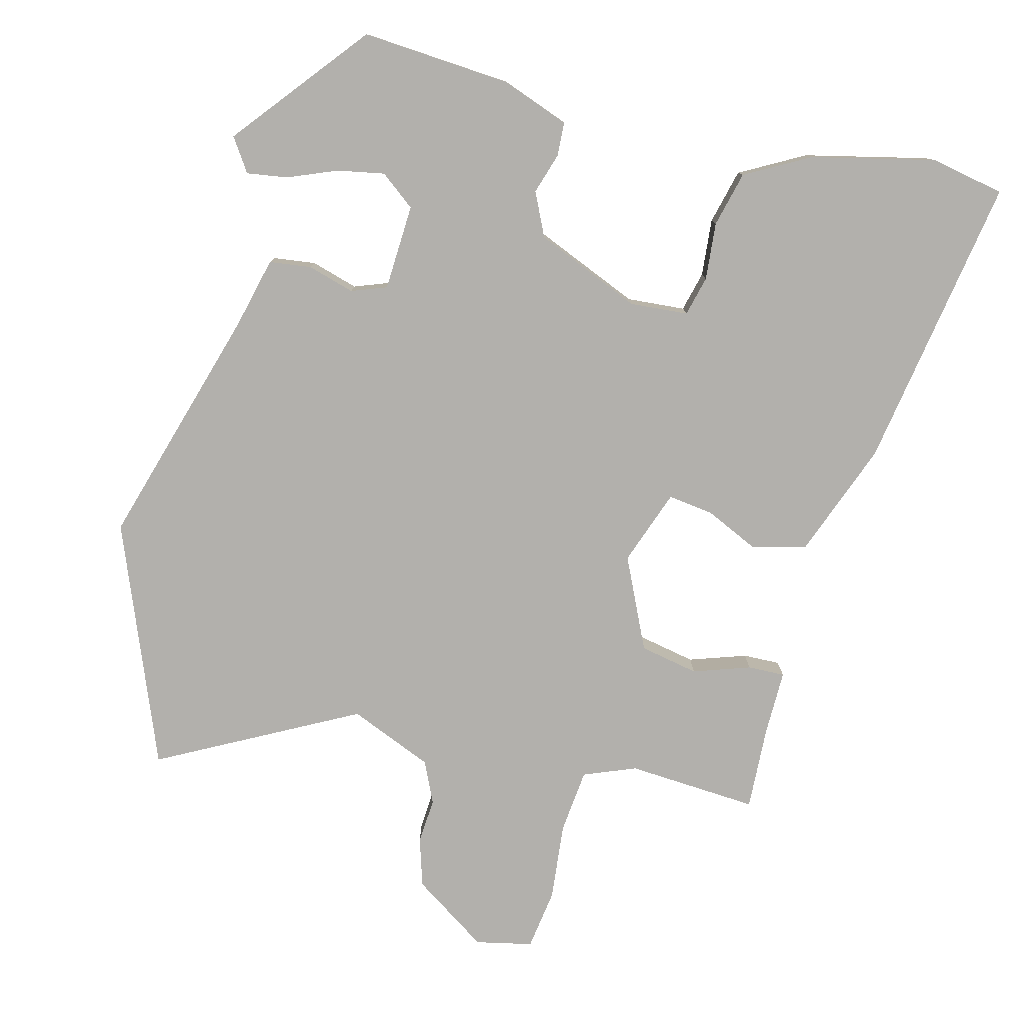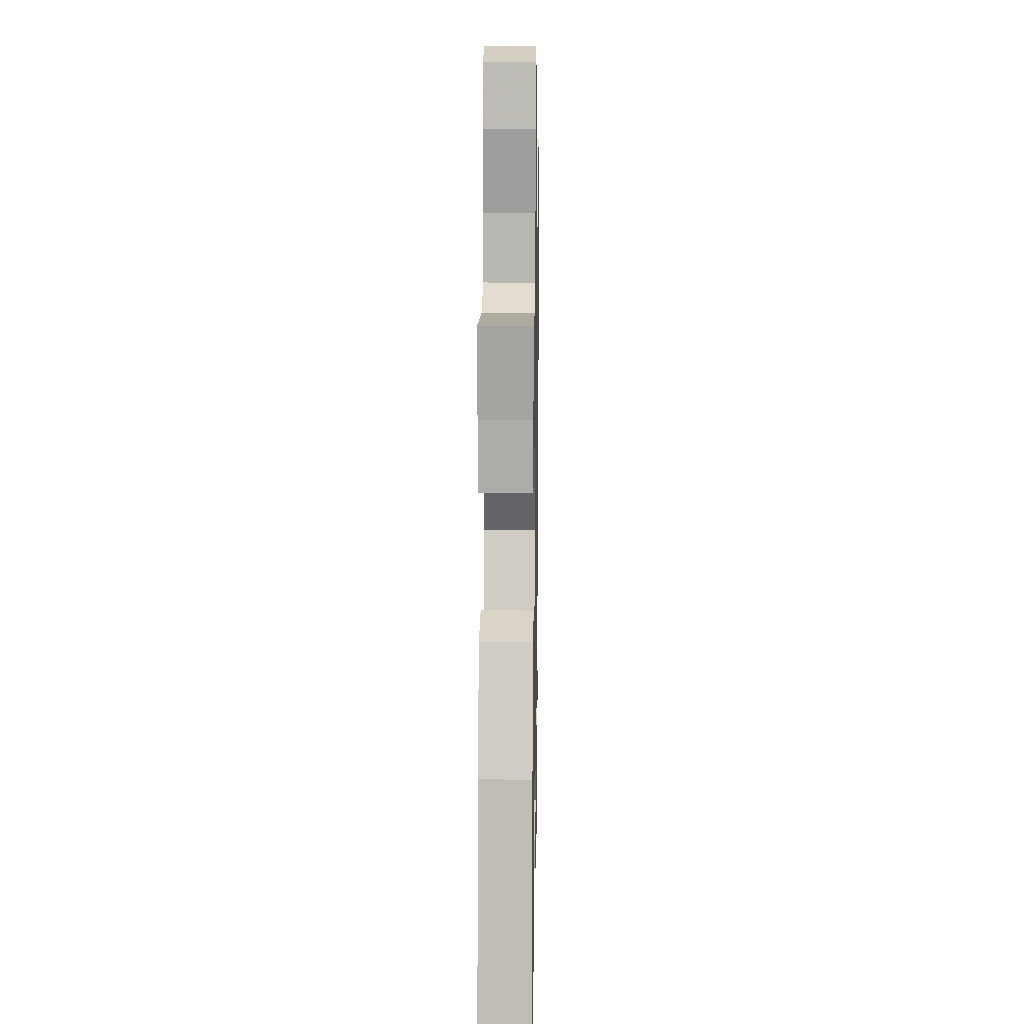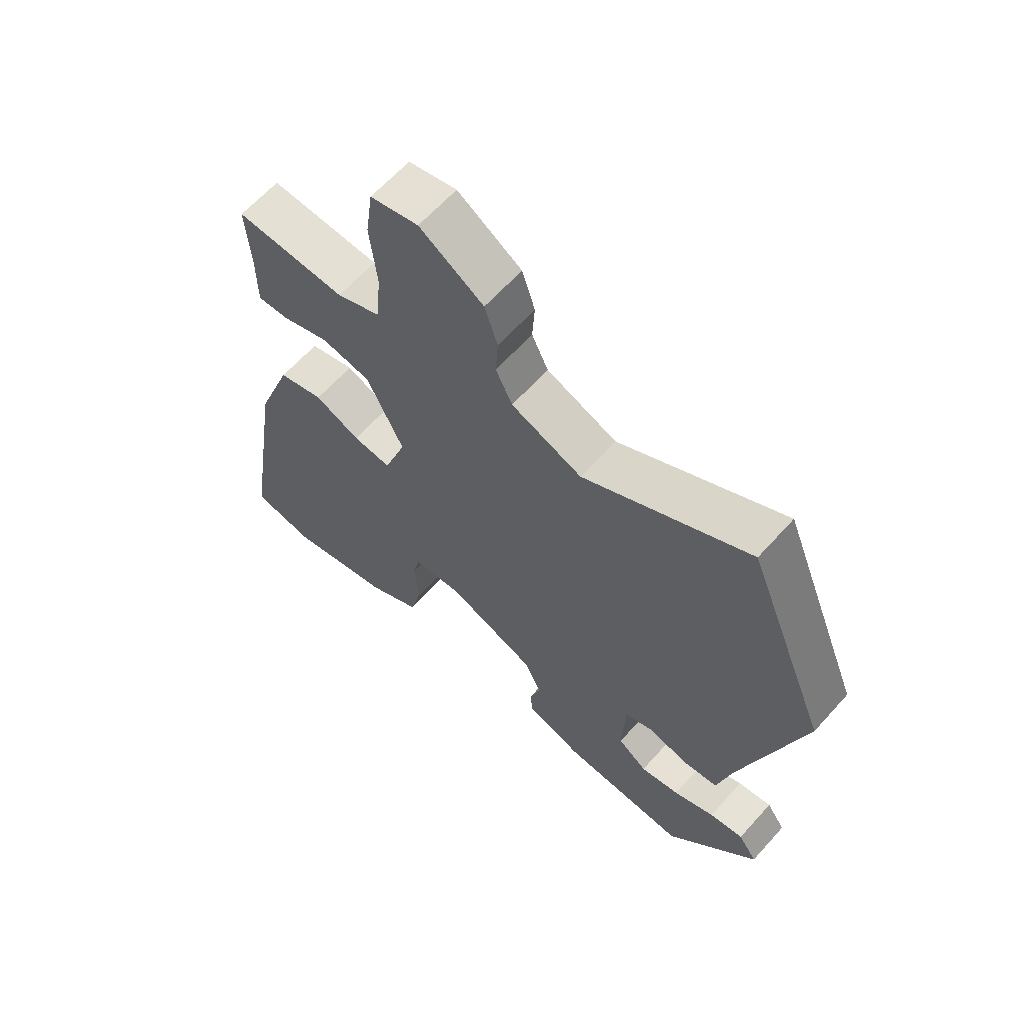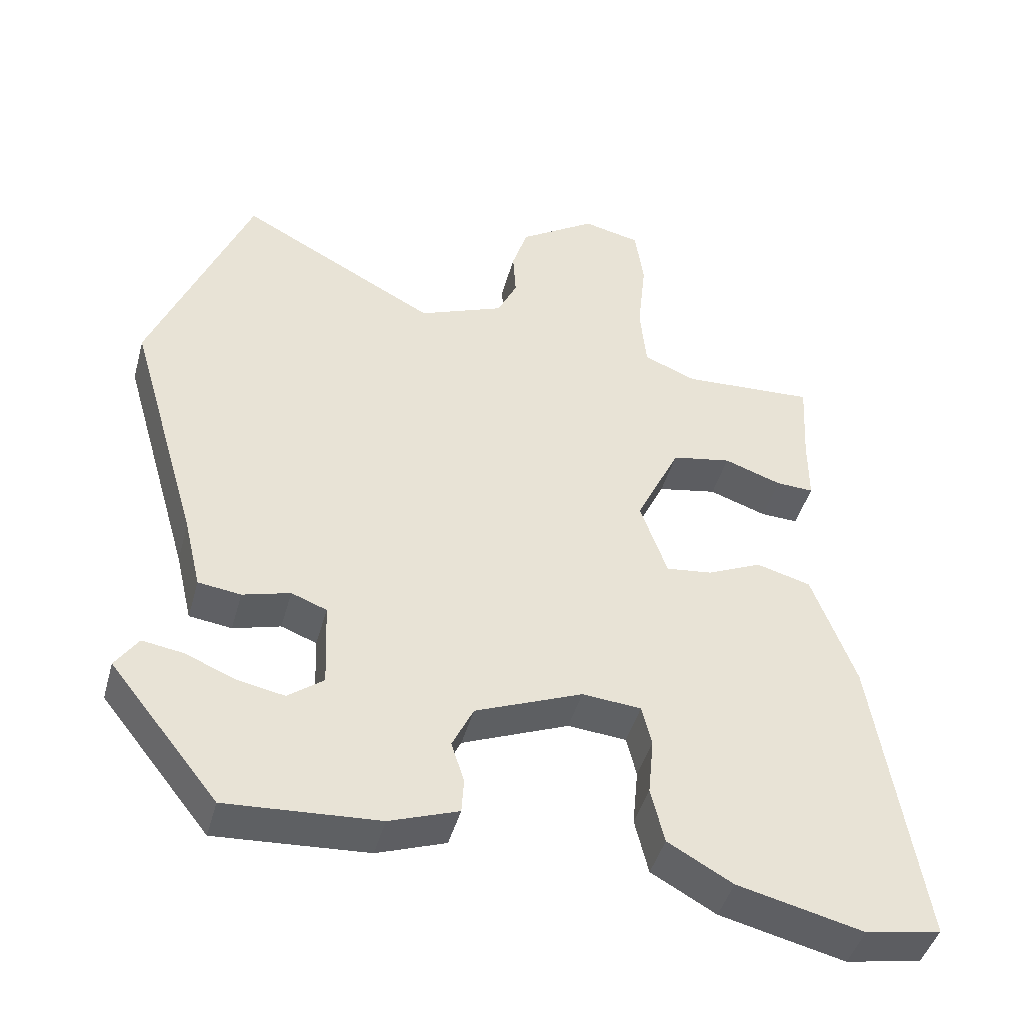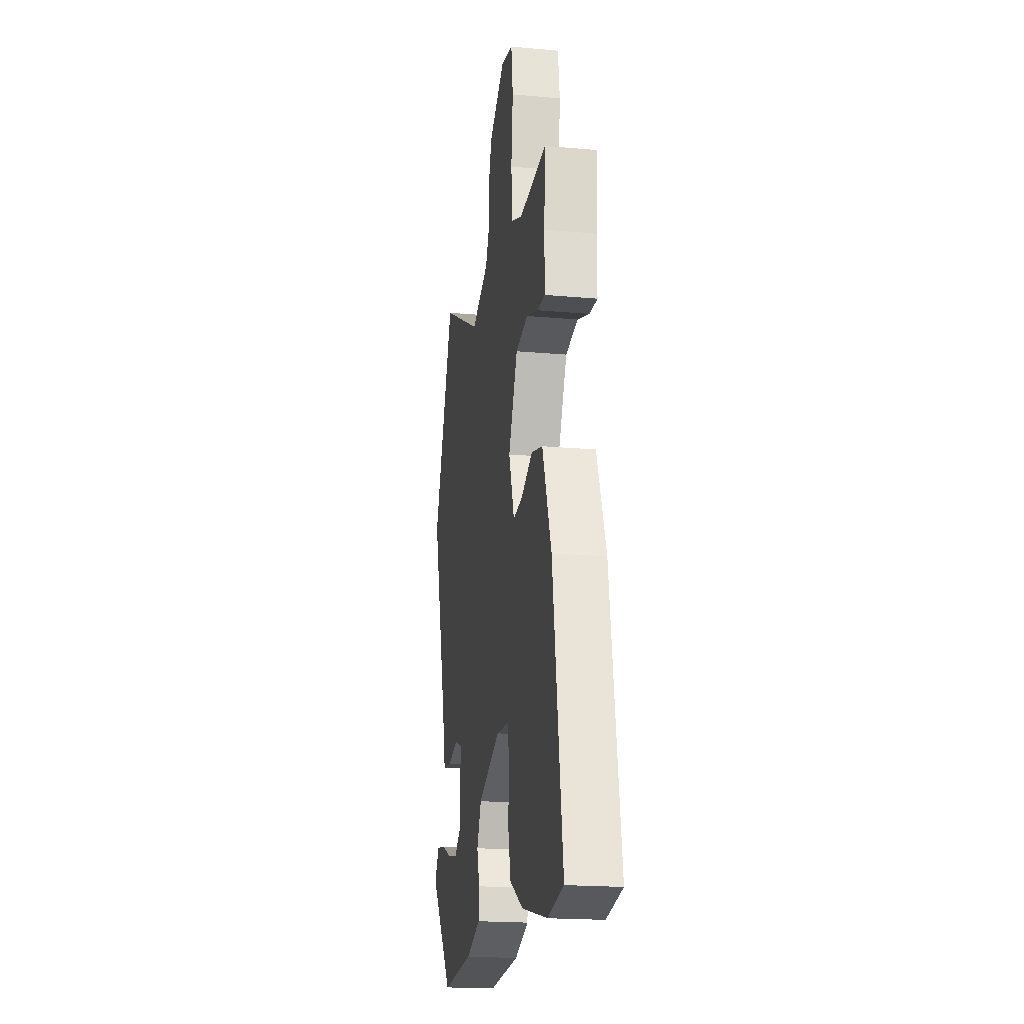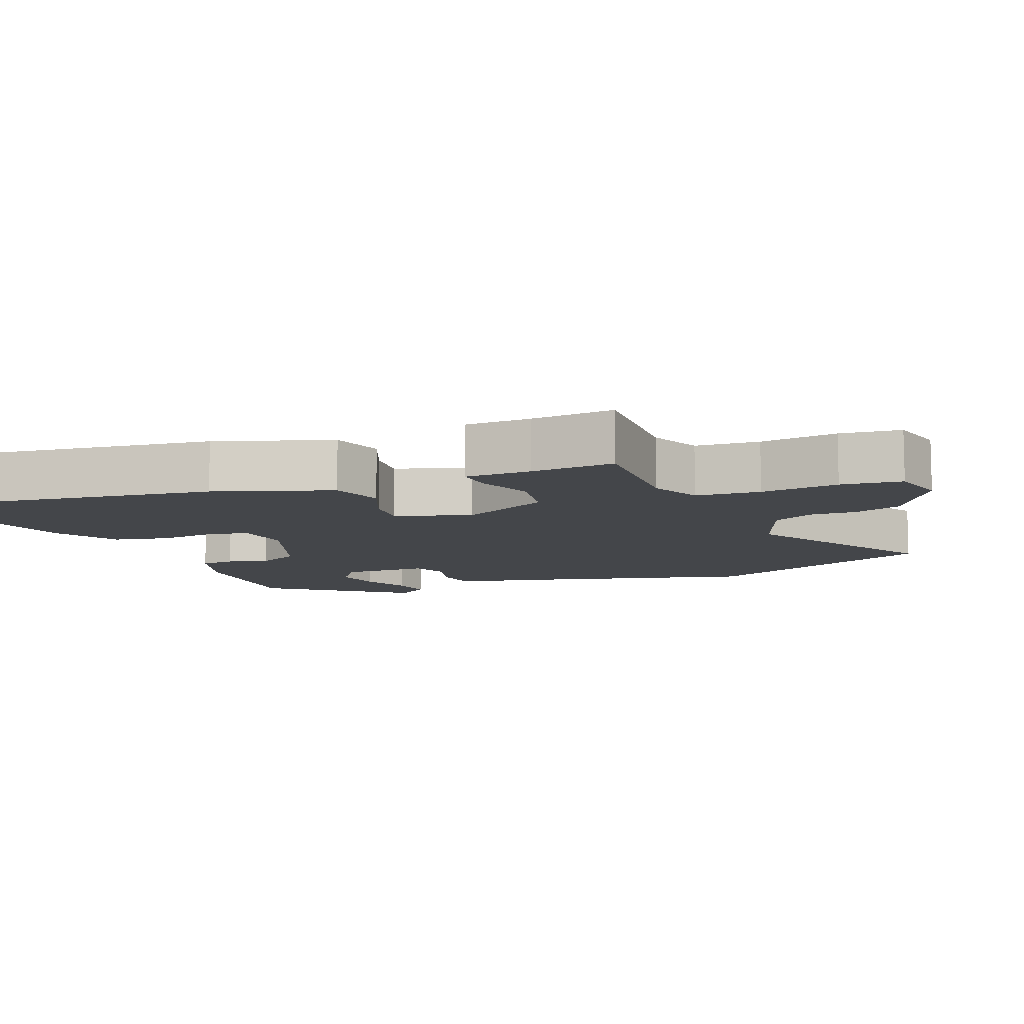
<metadata>
{"format":"obj","ext":"obj","renderer":"f3d","projection":"perspective","resolution":1024,"background":"white","views":[{"elev":-78.8,"azim":165.2,"up":"+Y"},{"elev":13.2,"azim":-89.0,"up":"+Z"},{"elev":63.7,"azim":41.9,"up":"+Z"},{"elev":-44.6,"azim":164.8,"up":"+Z"},{"elev":-19.6,"azim":-99.5,"up":"+Z"},{"elev":-9.7,"azim":-66.7,"up":"+Y"}]}
</metadata>
<code>
v -0.478 0.07 0.517
v -0.291 0.07 0.506
v -0.217 0.07 0.536
v -0.208 0.07 0.628
v -0.22 0.07 0.74
v -0.208 0.07 0.827
v -0.127 0.07 0.845
v -0.019 0.07 0.774
v 0.003 0.07 0.705
v -0.001 0.07 0.639
v 0.027 0.07 0.58
v 0.147 0.07 0.531
v 0.427 0.07 0.681
v 0.566 0.07 0.337
v 0.465 0.07 -0.01
v 0.441 0.07 -0.111
v 0.381 0.07 -0.119
v 0.314 0.07 -0.1
v 0.264 0.07 -0.119
v 0.259 0.07 -0.242
v 0.309 0.07 -0.28
v 0.376 0.07 -0.267
v 0.446 0.07 -0.238
v 0.504 0.07 -0.229
v 0.536 0.07 -0.276
v 0.383 0.07 -0.468
v 0.169 0.07 -0.454
v 0.072 0.07 -0.419
v 0.069 0.07 -0.37
v 0.087 0.07 -0.312
v 0.057 0.07 -0.25
v -0.094 0.07 -0.188
v -0.177 0.07 -0.195
v -0.191 0.07 -0.252
v -0.183 0.07 -0.334
v -0.202 0.07 -0.413
v -0.293 0.07 -0.464
v -0.469 0.07 -0.506
v -0.575 0.07 -0.486
v -0.509 0.07 -0.064
v -0.448 0.07 0.101
v -0.371 0.07 0.122
v -0.294 0.07 0.087
v -0.229 0.07 0.079
v -0.191 0.07 0.187
v -0.253 0.07 0.317
v -0.337 0.07 0.333
v -0.418 0.07 0.305
v -0.471 0.07 0.303
v -0.471 0.07 0.397
v -0.478 0 0.517
v -0.291 0 0.506
v -0.217 0 0.536
v -0.208 0 0.628
v -0.22 0 0.74
v -0.208 0 0.827
v -0.127 0 0.845
v -0.019 0 0.774
v 0.003 0 0.705
v -0.001 0 0.639
v 0.027 0 0.58
v 0.147 0 0.531
v 0.427 0 0.681
v 0.566 0 0.337
v 0.465 0 -0.01
v 0.441 0 -0.111
v 0.381 0 -0.119
v 0.314 0 -0.1
v 0.264 0 -0.119
v 0.259 0 -0.242
v 0.309 0 -0.28
v 0.376 0 -0.267
v 0.446 0 -0.238
v 0.504 0 -0.229
v 0.536 0 -0.276
v 0.383 0 -0.468
v 0.169 0 -0.454
v 0.072 0 -0.419
v 0.069 0 -0.37
v 0.087 0 -0.312
v 0.057 0 -0.25
v -0.094 0 -0.188
v -0.177 0 -0.195
v -0.191 0 -0.252
v -0.183 0 -0.334
v -0.202 0 -0.413
v -0.293 0 -0.464
v -0.469 0 -0.506
v -0.575 0 -0.486
v -0.509 0 -0.064
v -0.448 0 0.101
v -0.371 0 0.122
v -0.294 0 0.087
v -0.229 0 0.079
v -0.191 0 0.187
v -0.253 0 0.317
v -0.337 0 0.333
v -0.418 0 0.305
v -0.471 0 0.303
v -0.471 0 0.397
f 47 48 49 50
f 50 1 2
f 47 50 2
f 46 47 2
f 45 46 2 3
f 41 42 43
f 40 41 43
f 39 40 43
f 38 39 43
f 37 38 43
f 36 37 43
f 35 36 43
f 34 35 43
f 33 34 43 44
f 32 33 44 45
f 28 29 30
f 27 28 30
f 26 27 30
f 25 26 30
f 22 23 24 25
f 21 22 25
f 21 25 30
f 20 21 30 31
f 15 16 17 18
f 15 18 19
f 14 15 19
f 13 14 19
f 12 13 19
f 45 3 4
f 32 45 4
f 31 32 4
f 20 31 4
f 19 20 4
f 12 19 4
f 11 12 4
f 5 6 7
f 4 5 7
f 11 4 7
f 10 11 7
f 7 8 9 10
f 100 99 98 97
f 52 51 100
f 52 100 97
f 52 97 96
f 53 52 96 95
f 93 92 91
f 93 91 90
f 93 90 89
f 93 89 88
f 93 88 87
f 93 87 86
f 93 86 85
f 93 85 84
f 94 93 84 83
f 95 94 83 82
f 80 79 78
f 80 78 77
f 80 77 76
f 80 76 75
f 75 74 73 72
f 75 72 71
f 80 75 71
f 81 80 71 70
f 68 67 66 65
f 69 68 65
f 69 65 64
f 69 64 63
f 69 63 62
f 54 53 95
f 54 95 82
f 54 82 81
f 54 81 70
f 54 70 69
f 54 69 62
f 54 62 61
f 57 56 55
f 57 55 54
f 57 54 61
f 57 61 60
f 60 59 58 57
f 1 51 52 2
f 2 52 53 3
f 3 53 54 4
f 4 54 55 5
f 5 55 56 6
f 6 56 57 7
f 7 57 58 8
f 8 58 59 9
f 9 59 60 10
f 10 60 61 11
f 11 61 62 12
f 12 62 63 13
f 13 63 64 14
f 14 64 65 15
f 15 65 66 16
f 16 66 67 17
f 17 67 68 18
f 18 68 69 19
f 19 69 70 20
f 20 70 71 21
f 21 71 72 22
f 22 72 73 23
f 23 73 74 24
f 24 74 75 25
f 25 75 76 26
f 26 76 77 27
f 27 77 78 28
f 28 78 79 29
f 29 79 80 30
f 30 80 81 31
f 31 81 82 32
f 32 82 83 33
f 33 83 84 34
f 34 84 85 35
f 35 85 86 36
f 36 86 87 37
f 37 87 88 38
f 38 88 89 39
f 39 89 90 40
f 40 90 91 41
f 41 91 92 42
f 42 92 93 43
f 43 93 94 44
f 44 94 95 45
f 45 95 96 46
f 46 96 97 47
f 47 97 98 48
f 48 98 99 49
f 49 99 100 50
f 50 100 51 1

</code>
